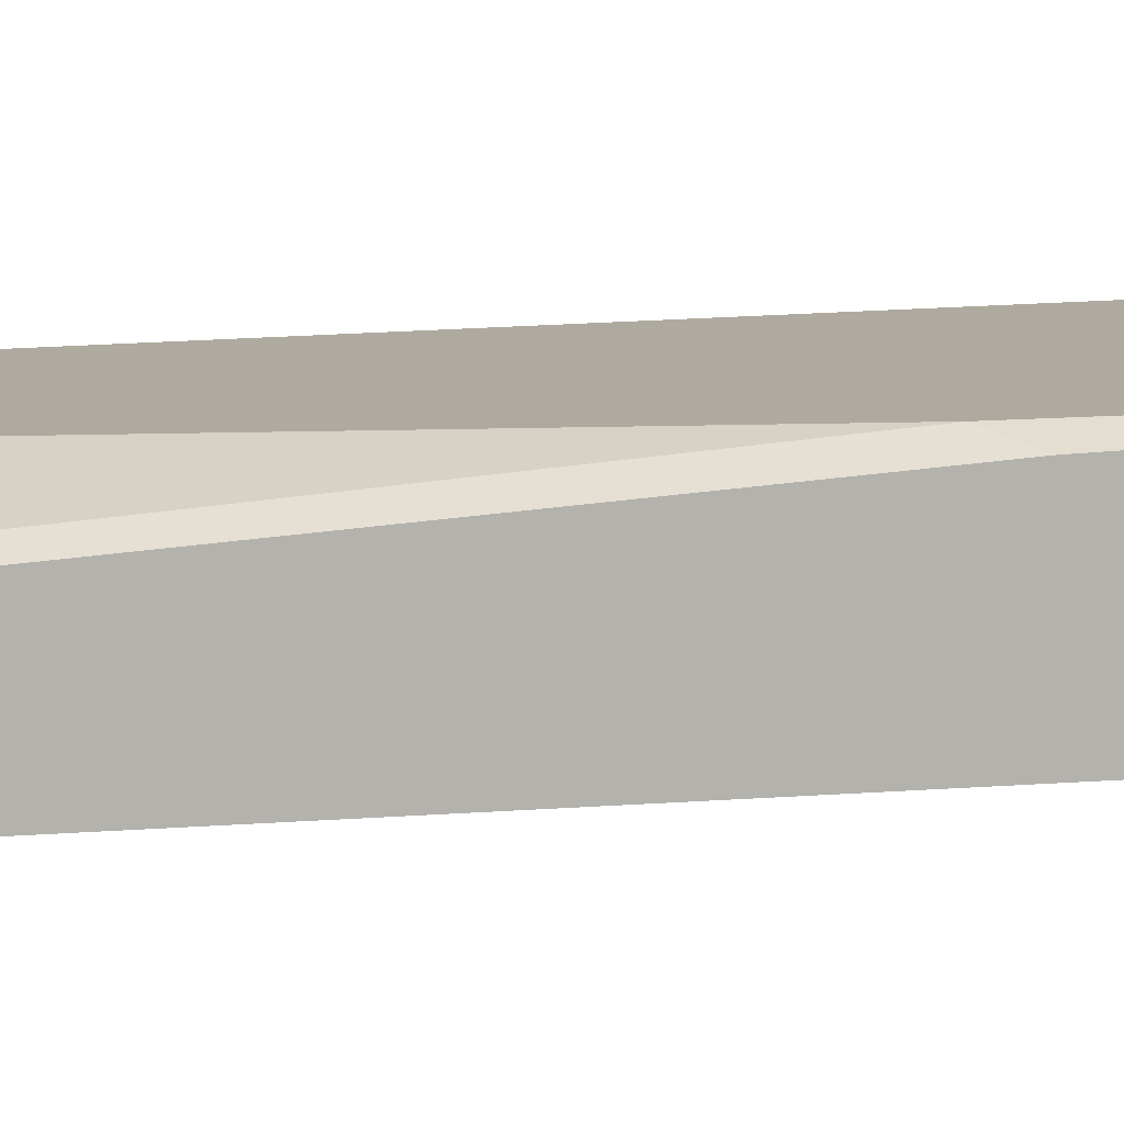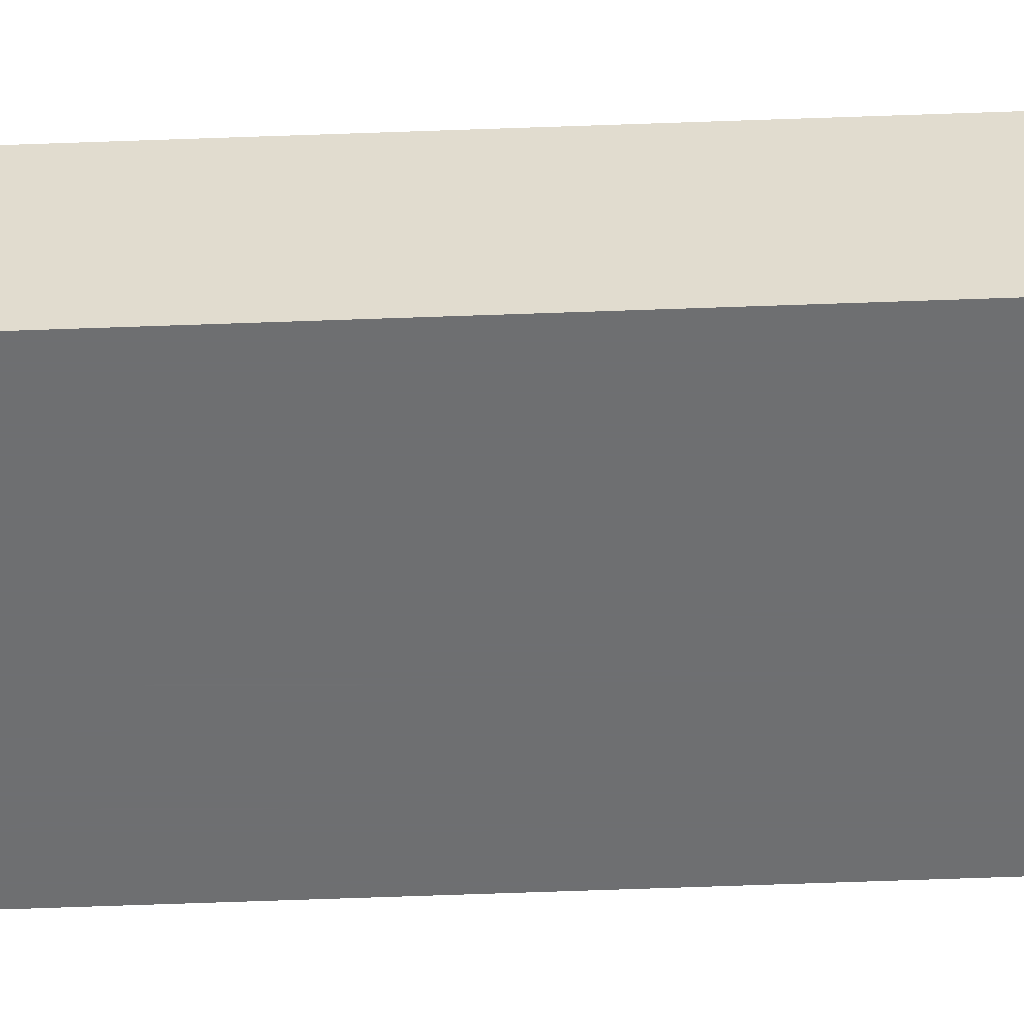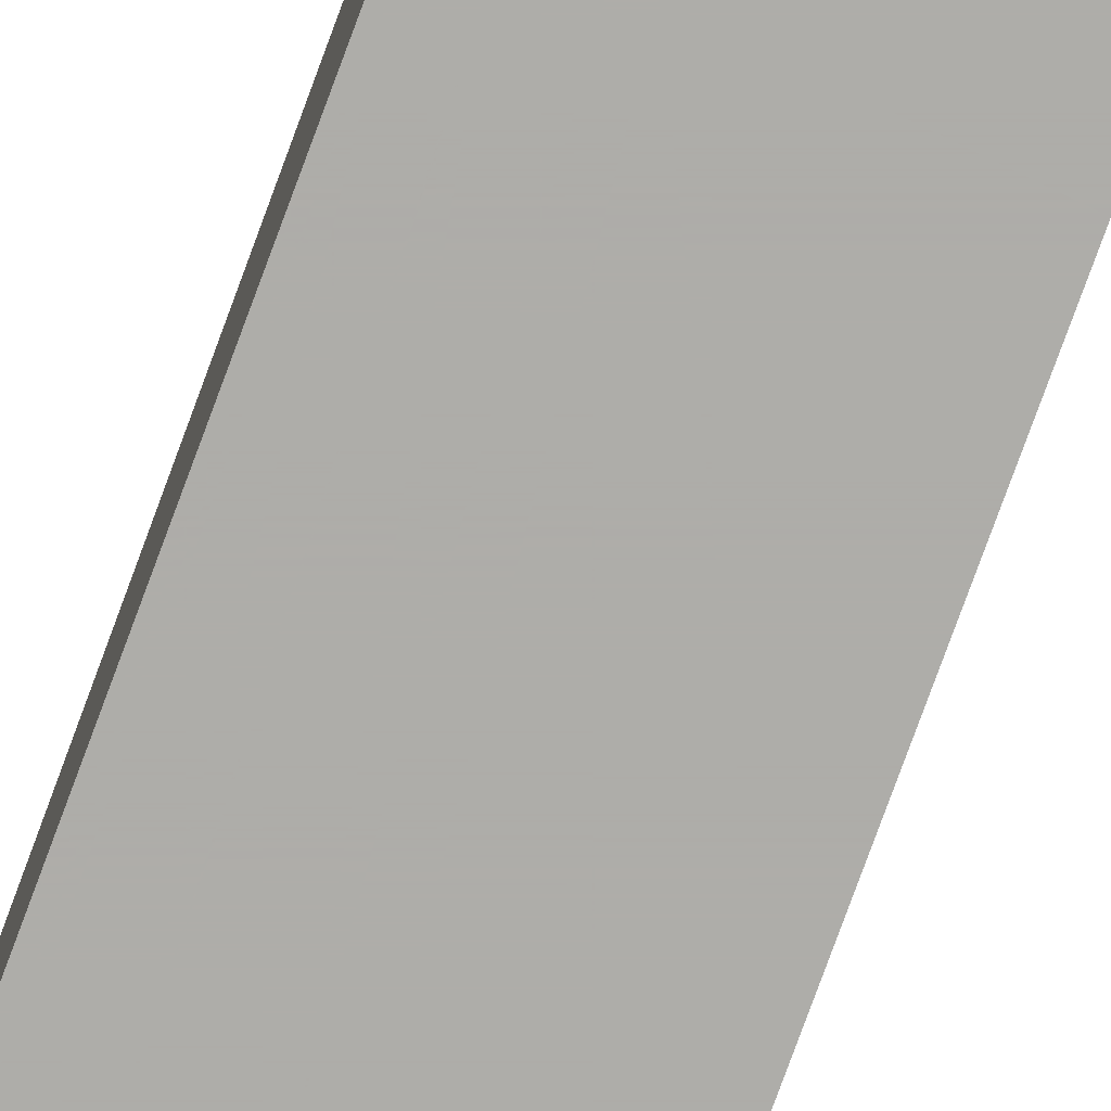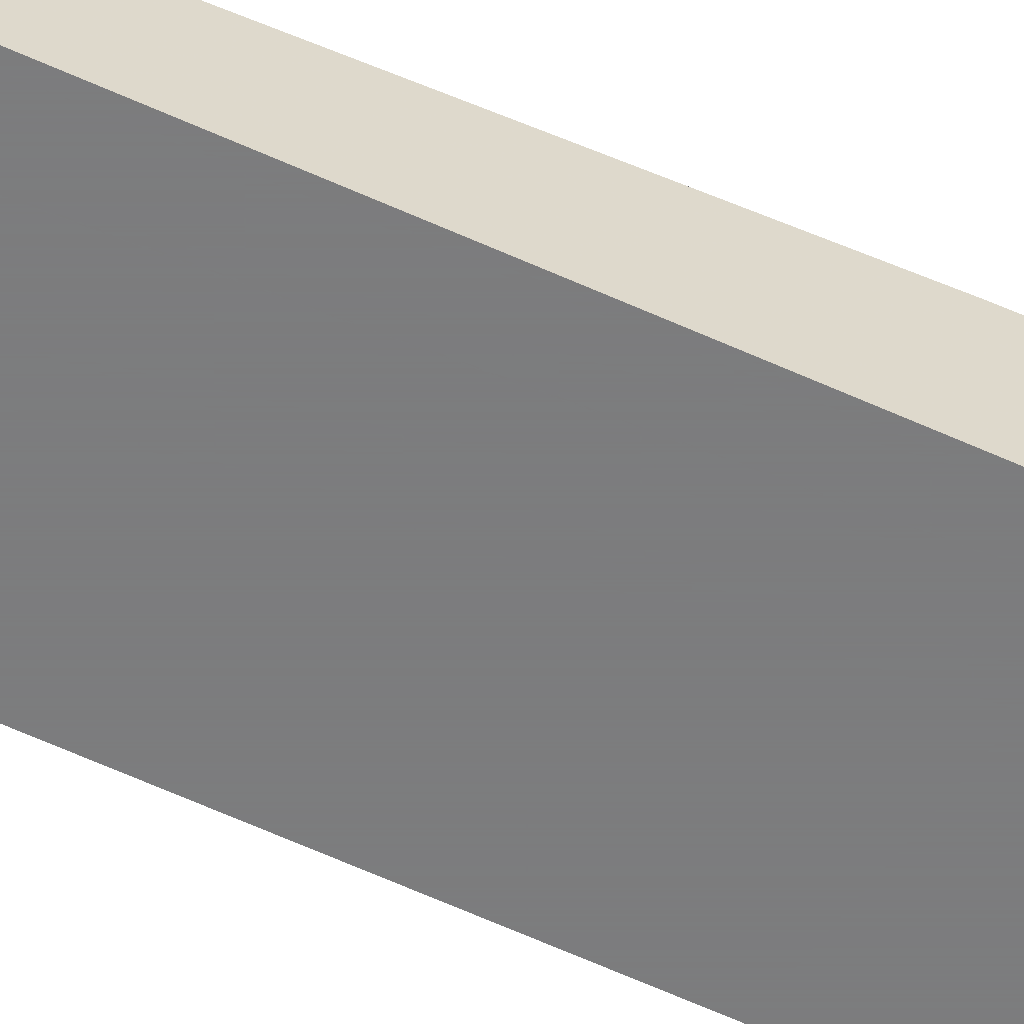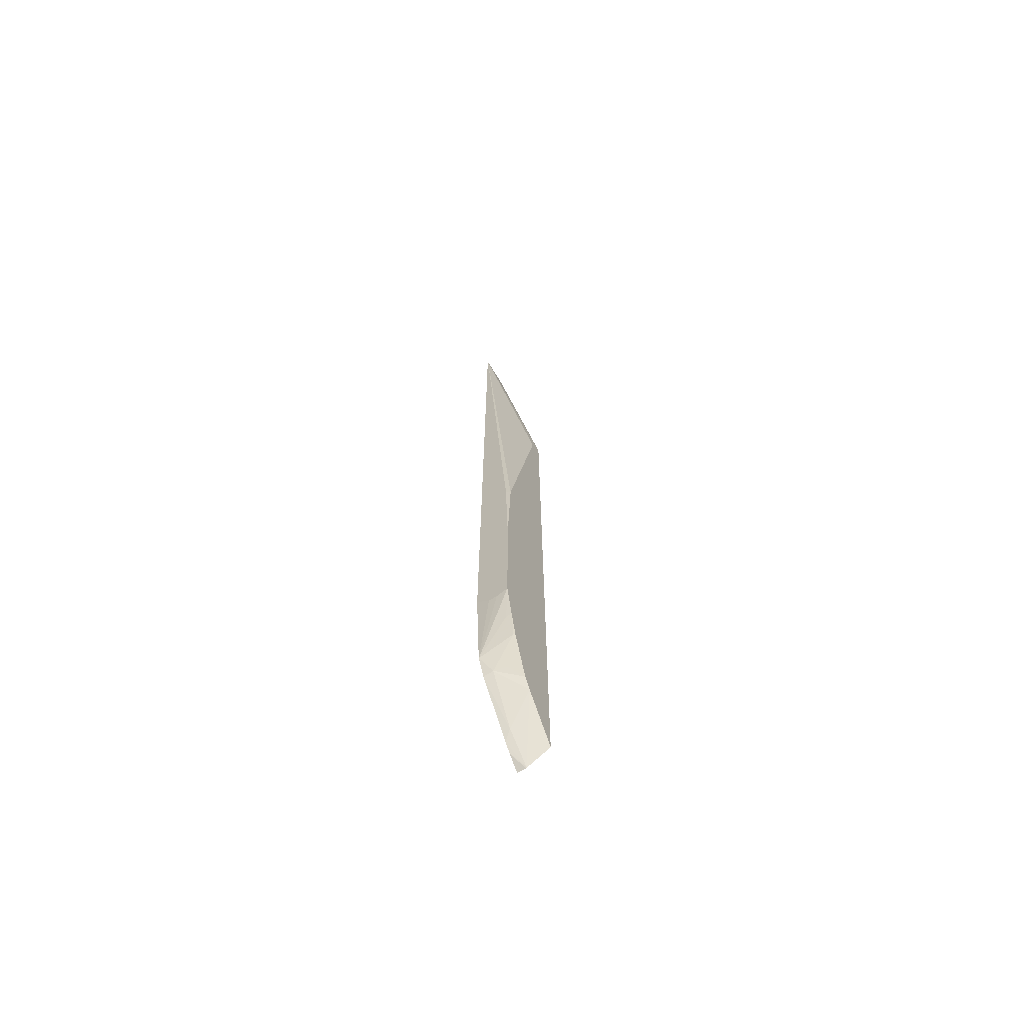
<metadata>
{"format":"obj","ext":"obj","renderer":"f3d","projection":"perspective","resolution":1024,"background":"white","views":[{"elev":9.4,"azim":-106.1,"up":"+Z"},{"elev":-54.6,"azim":92.3,"up":"+Z"},{"elev":-77.1,"azim":-20.1,"up":"+Z"},{"elev":-58.9,"azim":-115.5,"up":"+Z"},{"elev":-68.5,"azim":-59.1,"up":"+Y"}]}
</metadata>
<code>
v -0.002644 -0.01033 0.001538
v -0.002644 -0.01033 0.001731
v -0.002644 -0.01009 0.001245
v -0.0025 -0.0125 0.001245
v -0.002644 -0.01022 0.001986
v -0.0025 -0.0125 0.00125
v -0.002644 0.007525 0.001245
v -0.002498 -0.0125 0.001245
v -0.0025 -0.01125 0.001875
v -0.002475 -0.01115 0.001986
v -0.002644 -0.007085 0.001986
v -0.002344 -0.01187 0.001953
v -0.002306 -0.01297 0.001245
v -0.002292 -0.01292 0.001458
v -0.002644 0.00752 0.001246
v -0.002505 0.007525 0.001245
v -0.002339 -0.01181 0.001986
v -0.00252 -0.004312 0.001986
v -0.002644 -0.006873 0.001982
v -0.002331 -0.01185 0.001986
v -0.002187 -0.01281 0.001719
v -0.001956 -0.01312 0.001986
v -0.001455 -0.01428 0.001245
v -0.001563 -0.01406 0.001406
v -0.001791 -0.0134 0.001986
v -0.001875 0.007498 0.00125
v -0.002644 0.007496 0.001249
v -0.001031 0.002296 0.001986
v -0.0025 0.007498 0.00125
v -0.00188 0.007509 0.001245
v -0.002644 -0.004466 0.001928
v -0.001346 0.001985 0.001986
v -0.001314 -0.01448 0.001245
v -0.001042 -0.01479 0.001458
v -0.001031 -0.0145 0.001985
v -0.001031 -0.0145 0.001986
v -0.001864 0.007494 0.001245
v -0.00187 0.007505 0.001245
v -0.001031 0.004373 0.001299
v -0.001239 0.005618 0.001245
v -0.001031 -0.01481 0.001245
v -0.001031 -0.01481 0.001437
v -0.001031 -0.01481 0.001449
v -0.001031 -0.0148 0.001469
v -0.001031 0.004502 0.001245
f 1 2 5
f 1 5 11
f 1 11 19
f 1 19 31
f 1 31 27
f 1 27 15
f 1 15 7
f 1 7 3
f 1 3 4
f 1 4 6
f 1 6 2
f 2 6 5
f 3 7 16
f 3 16 30
f 3 30 38
f 3 38 37
f 3 37 40
f 3 40 45
f 3 45 41
f 3 41 33
f 3 33 23
f 3 23 13
f 3 13 8
f 3 8 4
f 4 8 6
f 5 6 9
f 5 9 10
f 5 10 17
f 5 17 20
f 5 20 22
f 5 22 25
f 5 25 36
f 5 36 28
f 5 28 32
f 5 32 18
f 5 18 11
f 6 12 10
f 6 10 9
f 6 8 13
f 6 13 14
f 6 14 12
f 7 15 16
f 10 12 17
f 11 18 19
f 12 20 17
f 12 14 21
f 12 21 22
f 12 22 20
f 13 23 24
f 13 24 14
f 14 24 25
f 14 25 22
f 14 22 21
f 15 26 16
f 15 27 28
f 15 28 29
f 15 29 26
f 16 26 30
f 18 31 19
f 18 32 27
f 18 27 31
f 23 33 34
f 23 34 24
f 24 34 25
f 25 34 35
f 25 35 36
f 26 37 38
f 26 38 30
f 26 29 28
f 26 28 37
f 27 32 28
f 28 39 40
f 28 40 37
f 28 36 35
f 28 35 44
f 28 44 43
f 28 43 42
f 28 42 41
f 28 41 45
f 28 45 39
f 33 41 42
f 33 42 34
f 34 42 43
f 34 43 44
f 34 44 35
f 39 45 40

</code>
